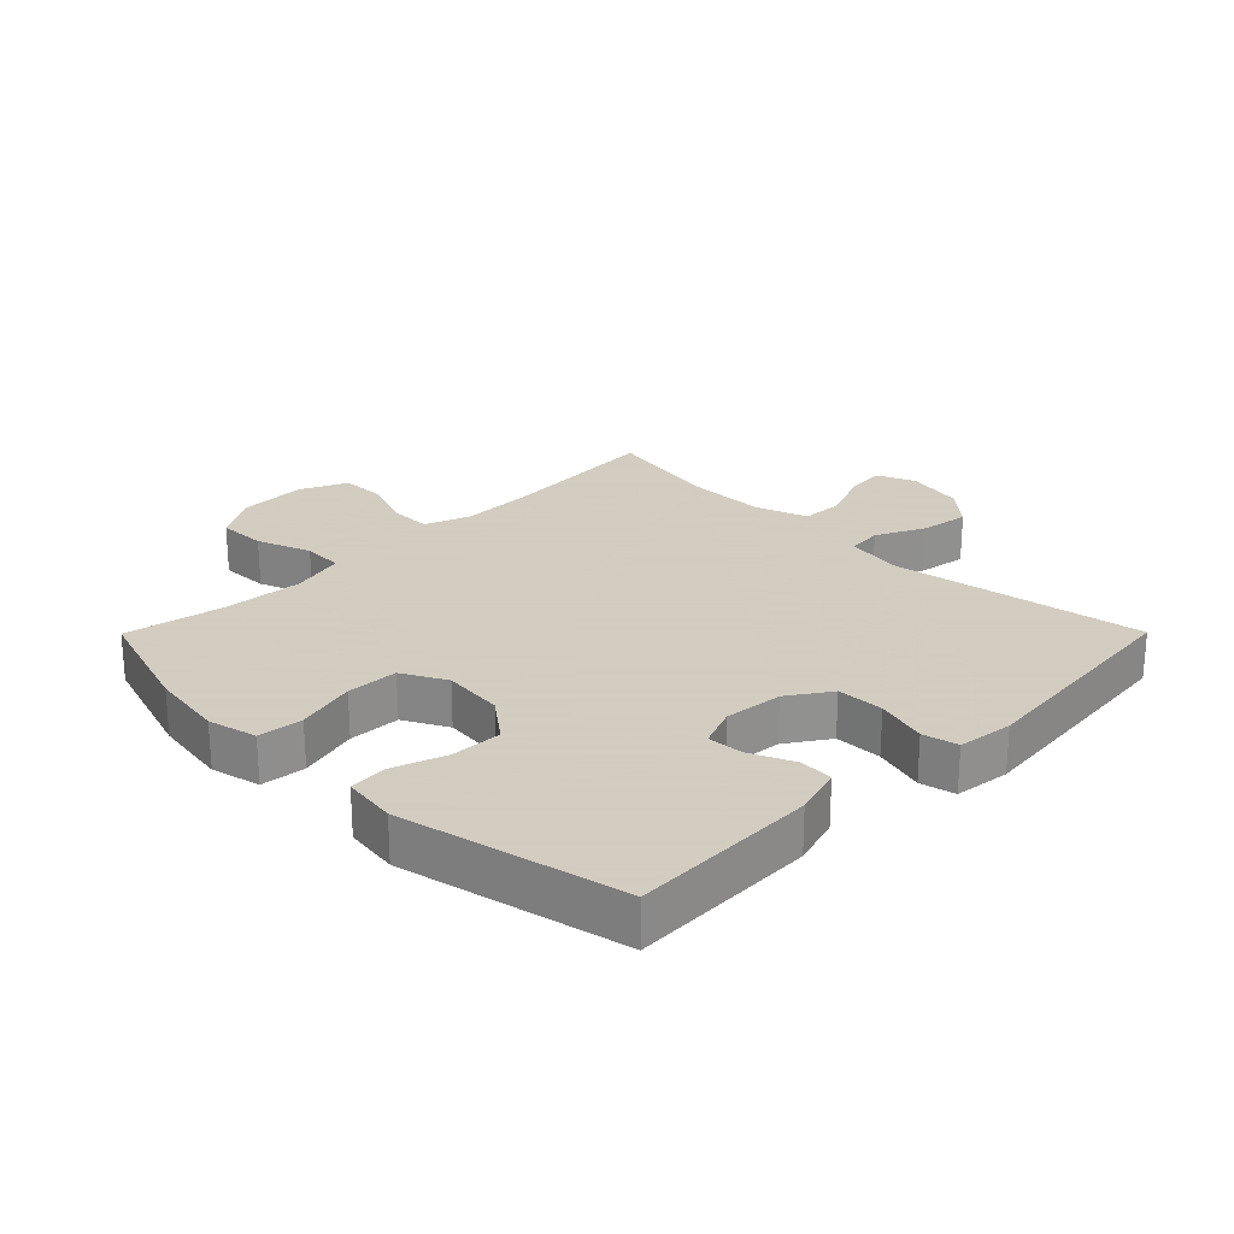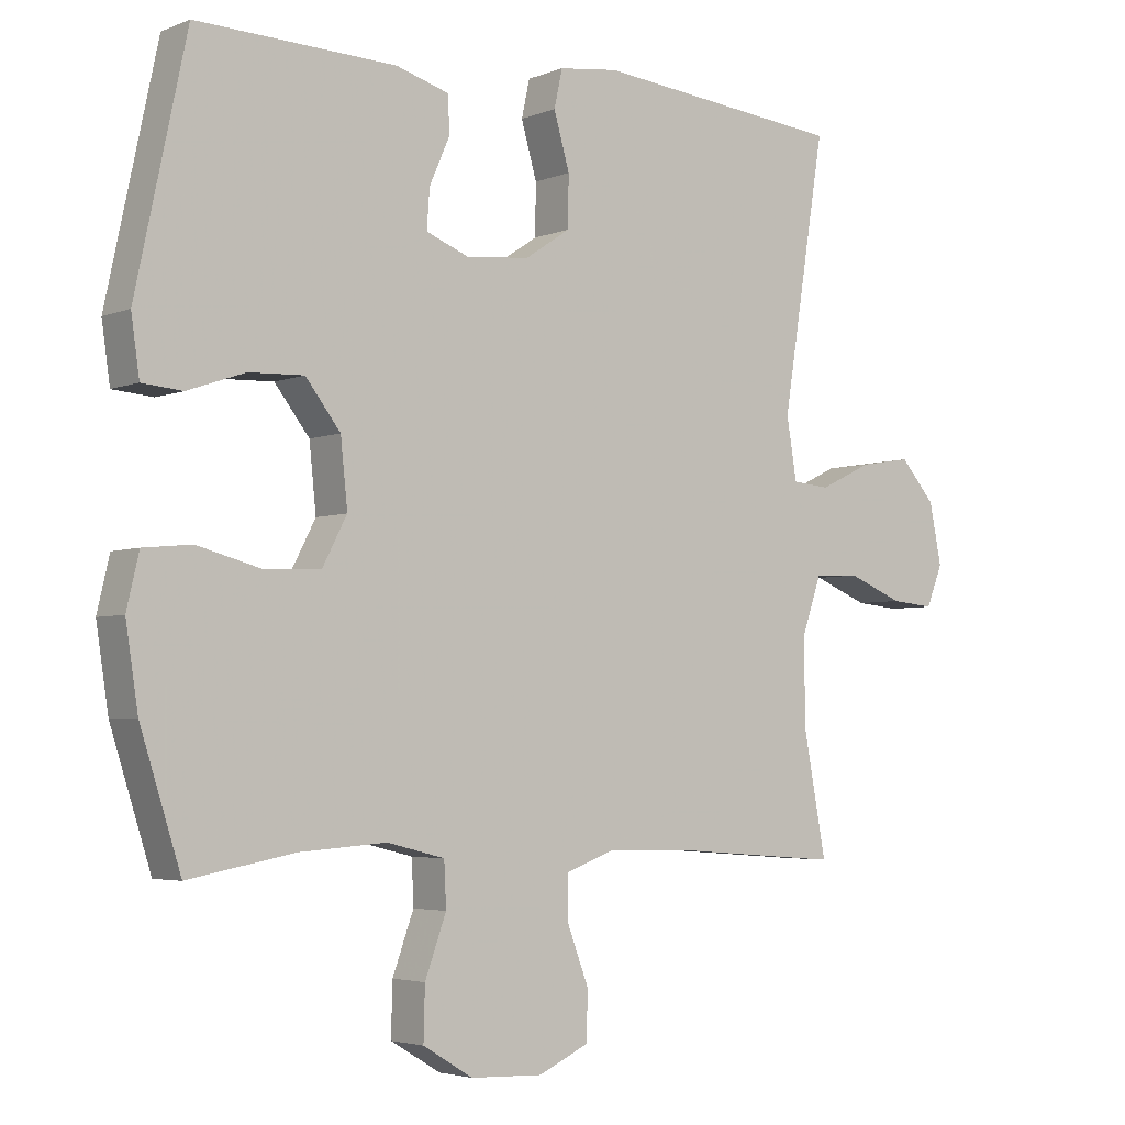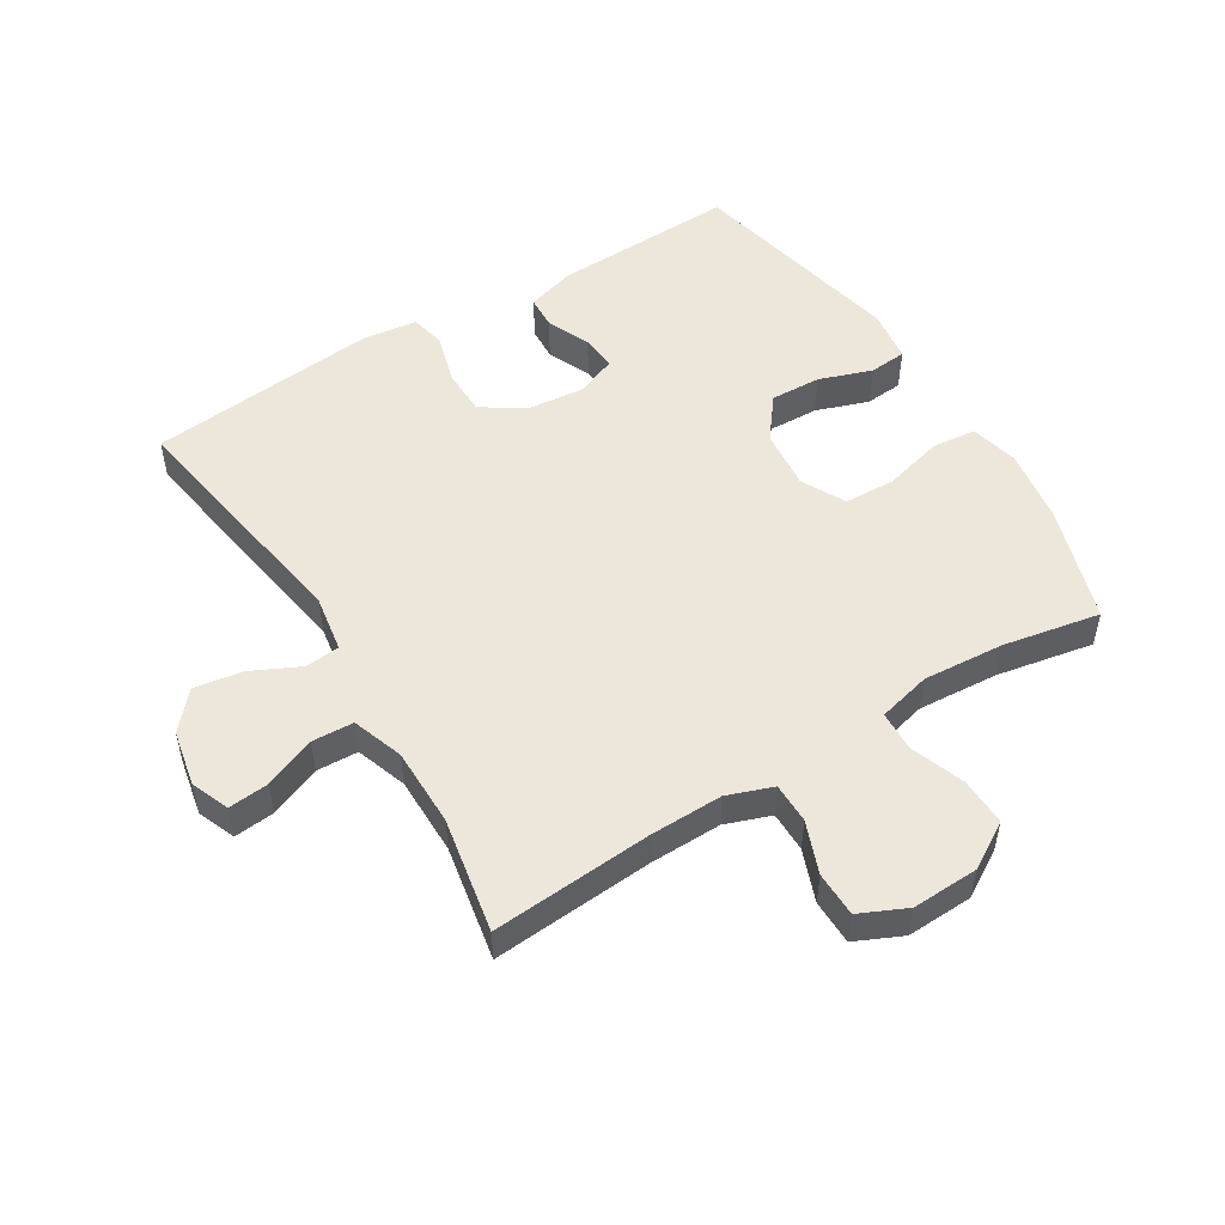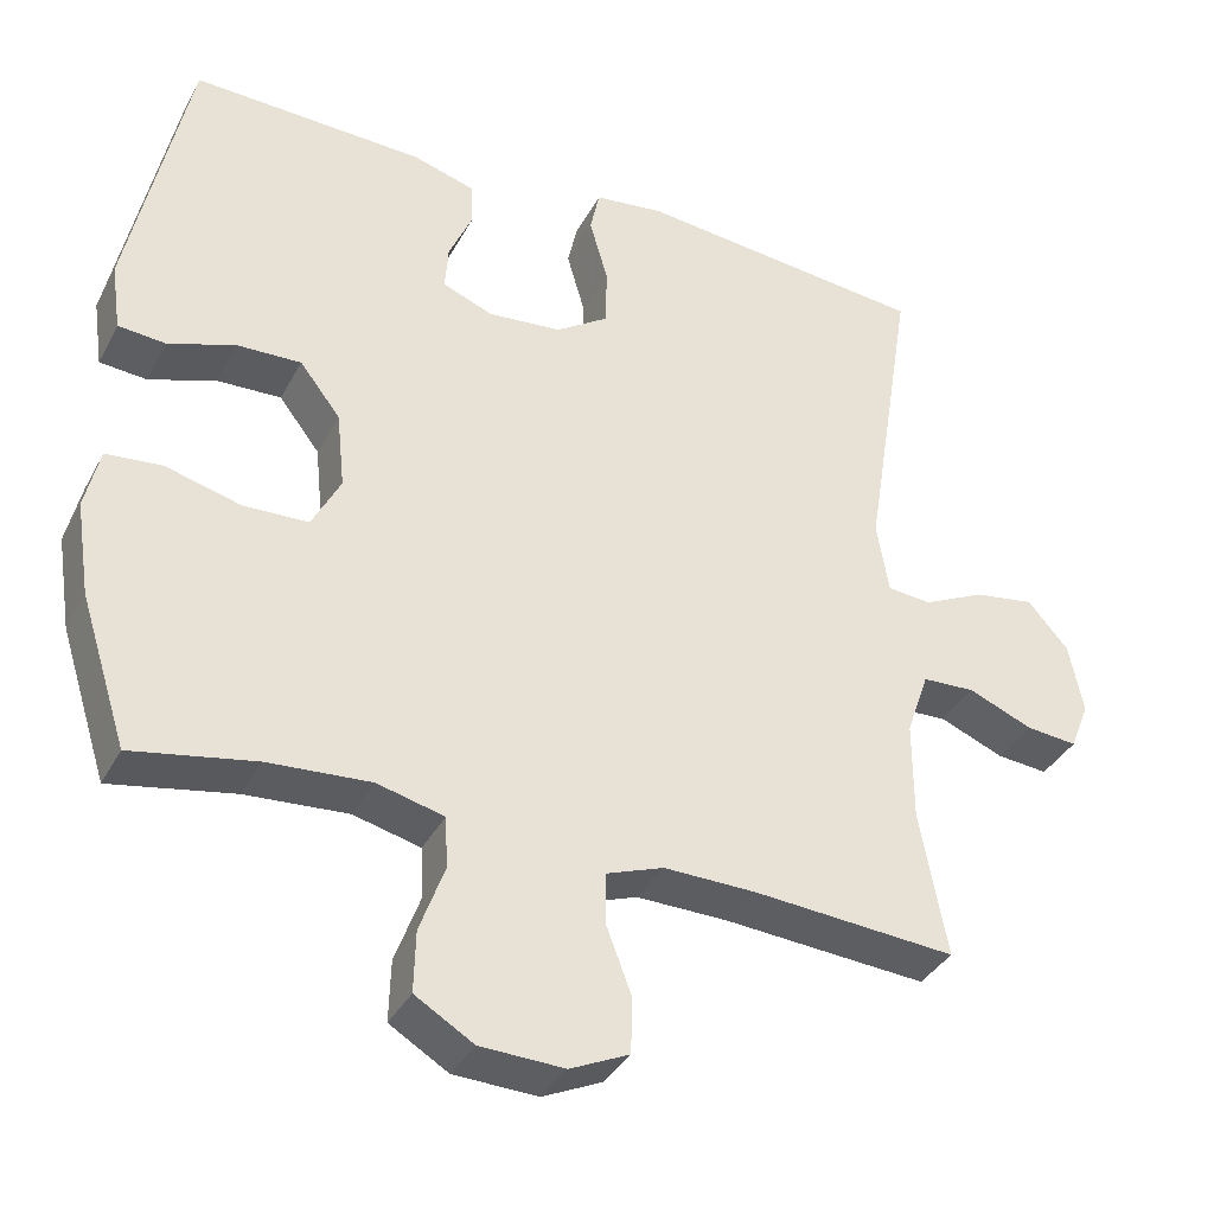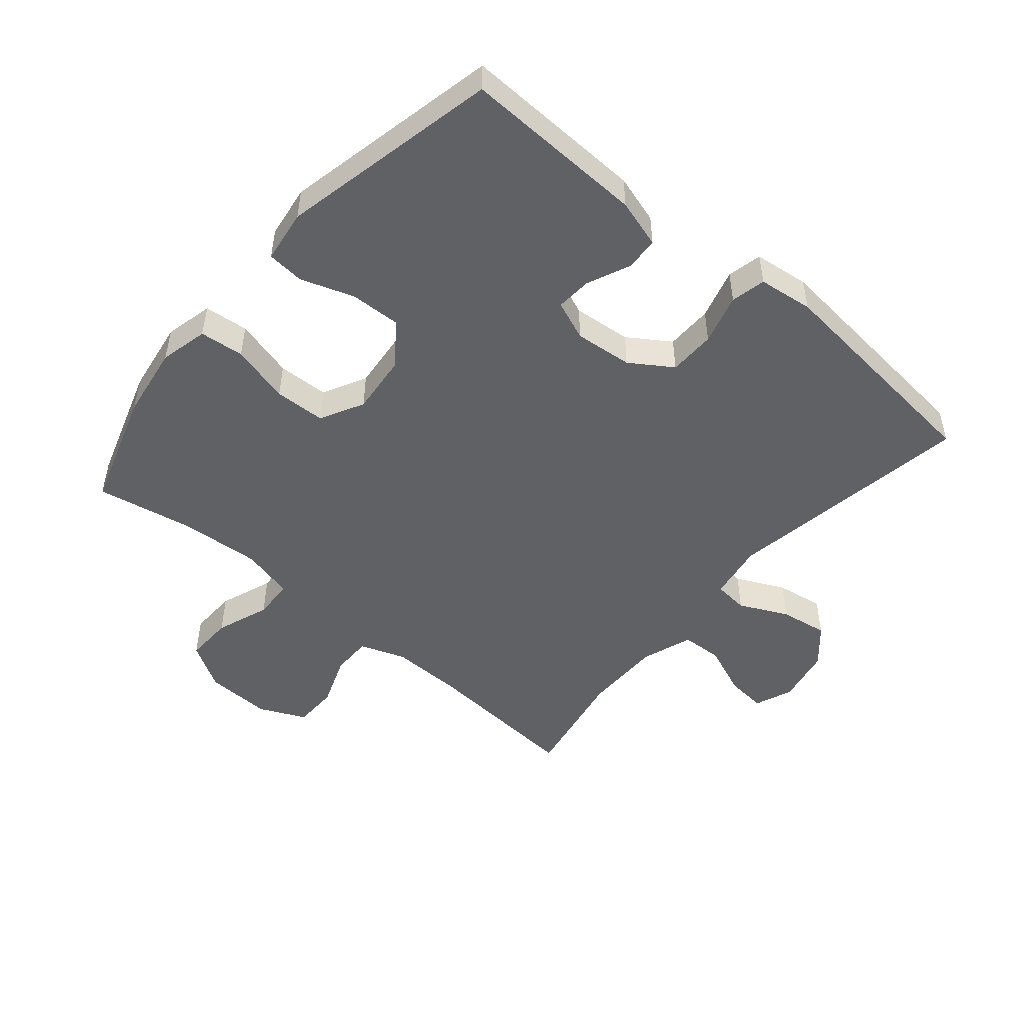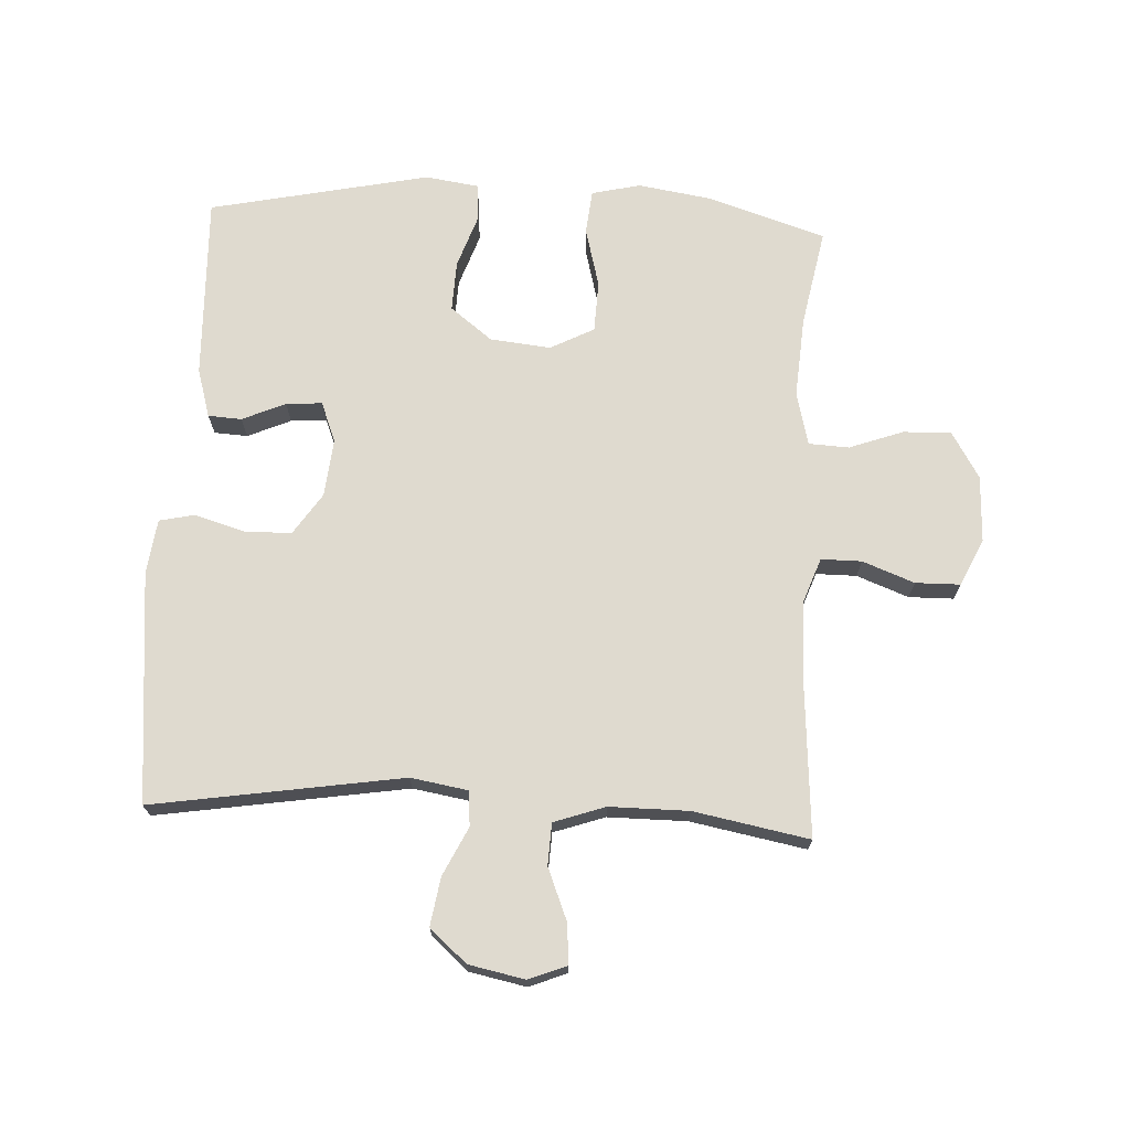
<metadata>
{"format":"obj","ext":"obj","renderer":"f3d","projection":"perspective","resolution":1024,"background":"white","views":[{"elev":24.3,"azim":-45.2,"up":"+Y"},{"elev":-3.9,"azim":-37.7,"up":"+Z"},{"elev":51.5,"azim":148.4,"up":"+Y"},{"elev":-36.5,"azim":-25.2,"up":"+Z"},{"elev":-49.3,"azim":-40.4,"up":"+Y"},{"elev":70.9,"azim":93.0,"up":"+Y"}]}
</metadata>
<code>
v 0.5 0.07 -0.5
v 0.245 0.07 -0.481
v 0.13 0.07 -0.479
v 0.058 0.07 -0.505
v 0.058 0.07 -0.569
v 0.089 0.07 -0.651
v 0.088 0.07 -0.722
v 0.014 0.07 -0.756
v -0.091 0.07 -0.752
v -0.164 0.07 -0.708
v -0.162 0.07 -0.632
v -0.131 0.07 -0.547
v -0.134 0.07 -0.483
v -0.218 0.07 -0.462
v -0.346 0.07 -0.471
v -0.5 0.07 -0.5
v -0.559 0.07 -0.315
v -0.577 0.07 -0.198
v -0.559 0.07 -0.121
v -0.489 0.07 -0.114
v -0.395 0.07 -0.139
v -0.314 0.07 -0.136
v -0.278 0.07 -0.067
v -0.288 0.07 0.029
v -0.339 0.07 0.095
v -0.419 0.07 0.092
v -0.503 0.07 0.063
v -0.562 0.07 0.068
v -0.574 0.07 0.152
v -0.5 0.07 0.5
v -0.209 0.07 0.49
v -0.132 0.07 0.467
v -0.129 0.07 0.414
v -0.159 0.07 0.346
v -0.163 0.07 0.289
v -0.1 0.07 0.264
v -0.008 0.07 0.273
v 0.058 0.07 0.317
v 0.059 0.07 0.391
v 0.036 0.07 0.471
v 0.048 0.07 0.526
v 0.135 0.07 0.537
v 0.5 0.07 0.5
v 0.437 0.07 0.105
v 0.452 0.07 0.015
v 0.507 0.07 0.01
v 0.584 0.07 0.047
v 0.66 0.07 0.059
v 0.711 0.07 0.001
v 0.729 0.07 -0.088
v 0.705 0.07 -0.148
v 0.641 0.07 -0.142
v 0.56 0.07 -0.109
v 0.494 0.07 -0.112
v 0.466 0.07 -0.193
v 0.466 0.07 -0.318
v 0.5 0 -0.5
v 0.245 0 -0.481
v 0.13 0 -0.479
v 0.058 0 -0.505
v 0.058 0 -0.569
v 0.089 0 -0.651
v 0.088 0 -0.722
v 0.014 0 -0.756
v -0.091 0 -0.752
v -0.164 0 -0.708
v -0.162 0 -0.632
v -0.131 0 -0.547
v -0.134 0 -0.483
v -0.218 0 -0.462
v -0.346 0 -0.471
v -0.5 0 -0.5
v -0.559 0 -0.315
v -0.577 0 -0.198
v -0.559 0 -0.121
v -0.489 0 -0.114
v -0.395 0 -0.139
v -0.314 0 -0.136
v -0.278 0 -0.067
v -0.288 0 0.029
v -0.339 0 0.095
v -0.419 0 0.092
v -0.503 0 0.063
v -0.562 0 0.068
v -0.574 0 0.152
v -0.5 0 0.5
v -0.209 0 0.49
v -0.132 0 0.467
v -0.129 0 0.414
v -0.159 0 0.346
v -0.163 0 0.289
v -0.1 0 0.264
v -0.008 0 0.273
v 0.058 0 0.317
v 0.059 0 0.391
v 0.036 0 0.471
v 0.048 0 0.526
v 0.135 0 0.537
v 0.5 0 0.5
v 0.437 0 0.105
v 0.452 0 0.015
v 0.507 0 0.01
v 0.584 0 0.047
v 0.66 0 0.059
v 0.711 0 0.001
v 0.729 0 -0.088
v 0.705 0 -0.148
v 0.641 0 -0.142
v 0.56 0 -0.109
v 0.494 0 -0.112
v 0.466 0 -0.193
v 0.466 0 -0.318
f 51 52 53
f 50 51 53
f 49 50 53
f 48 49 53
f 47 48 53
f 46 47 53
f 45 46 53 54
f 42 43 44
f 41 42 44
f 40 41 44
f 39 40 44
f 38 39 44 45
f 45 54 55
f 38 45 55
f 37 38 55
f 32 33 34
f 31 32 34
f 30 31 34
f 29 30 34
f 28 29 34
f 27 28 34
f 26 27 34
f 25 26 34 35
f 24 25 35 36
f 19 20 21
f 18 19 21
f 17 18 21
f 16 17 21
f 15 16 21
f 14 15 21 22
f 13 14 22 23
f 10 11 12
f 9 10 12
f 8 9 12
f 7 8 12
f 6 7 12
f 5 6 12
f 4 5 12 13
f 37 55 56
f 36 37 56
f 24 36 56
f 23 24 56
f 13 23 56
f 4 13 56
f 3 4 56
f 56 1 2
f 2 3 56
f 109 108 107
f 109 107 106
f 109 106 105
f 109 105 104
f 109 104 103
f 109 103 102
f 110 109 102 101
f 100 99 98
f 100 98 97
f 100 97 96
f 100 96 95
f 101 100 95 94
f 111 110 101
f 111 101 94
f 111 94 93
f 90 89 88
f 90 88 87
f 90 87 86
f 90 86 85
f 90 85 84
f 90 84 83
f 90 83 82
f 91 90 82 81
f 92 91 81 80
f 77 76 75
f 77 75 74
f 77 74 73
f 77 73 72
f 77 72 71
f 78 77 71 70
f 79 78 70 69
f 68 67 66
f 68 66 65
f 68 65 64
f 68 64 63
f 68 63 62
f 68 62 61
f 69 68 61 60
f 112 111 93
f 112 93 92
f 112 92 80
f 112 80 79
f 112 79 69
f 112 69 60
f 112 60 59
f 58 57 112
f 112 59 58
f 1 57 58 2
f 2 58 59 3
f 3 59 60 4
f 4 60 61 5
f 5 61 62 6
f 6 62 63 7
f 7 63 64 8
f 8 64 65 9
f 9 65 66 10
f 10 66 67 11
f 11 67 68 12
f 12 68 69 13
f 13 69 70 14
f 14 70 71 15
f 15 71 72 16
f 16 72 73 17
f 17 73 74 18
f 18 74 75 19
f 19 75 76 20
f 20 76 77 21
f 21 77 78 22
f 22 78 79 23
f 23 79 80 24
f 24 80 81 25
f 25 81 82 26
f 26 82 83 27
f 27 83 84 28
f 28 84 85 29
f 29 85 86 30
f 30 86 87 31
f 31 87 88 32
f 32 88 89 33
f 33 89 90 34
f 34 90 91 35
f 35 91 92 36
f 36 92 93 37
f 37 93 94 38
f 38 94 95 39
f 39 95 96 40
f 40 96 97 41
f 41 97 98 42
f 42 98 99 43
f 43 99 100 44
f 44 100 101 45
f 45 101 102 46
f 46 102 103 47
f 47 103 104 48
f 48 104 105 49
f 49 105 106 50
f 50 106 107 51
f 51 107 108 52
f 52 108 109 53
f 53 109 110 54
f 54 110 111 55
f 55 111 112 56
f 56 112 57 1

</code>
